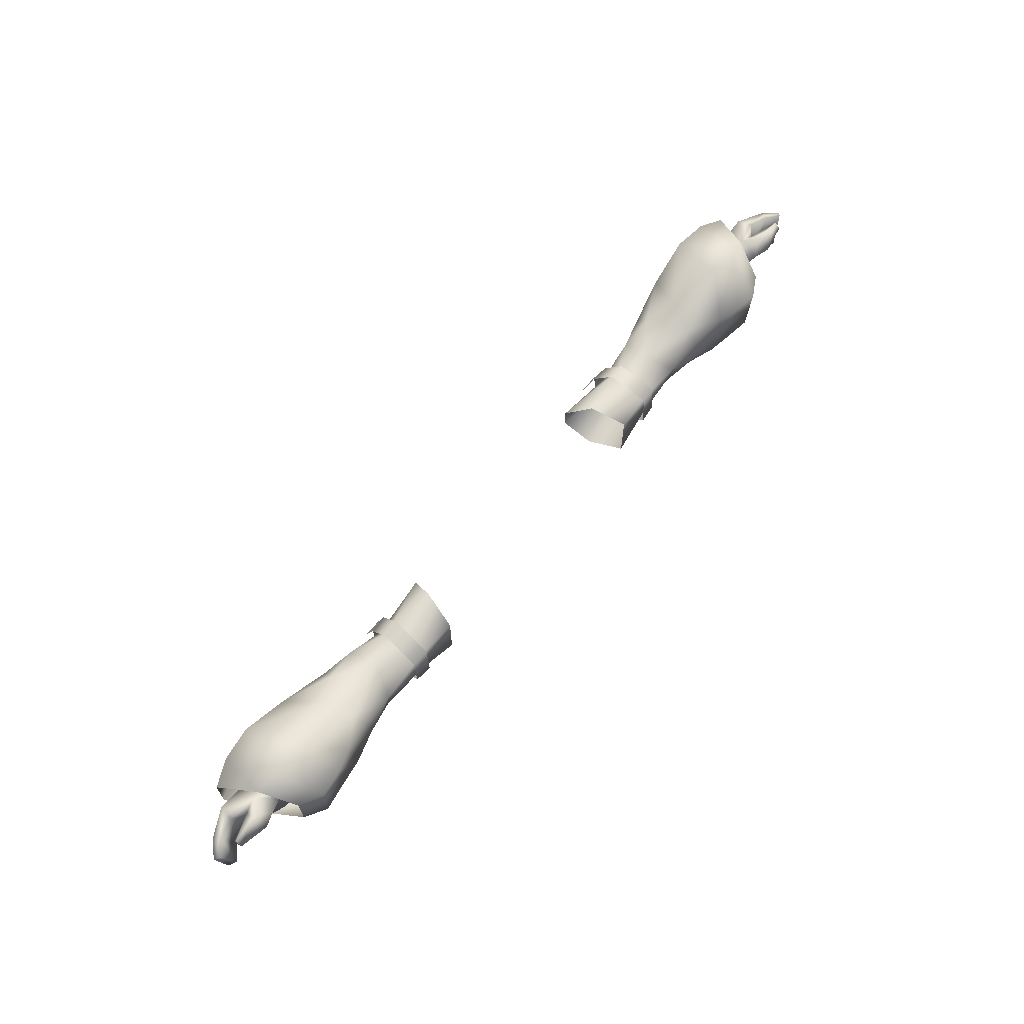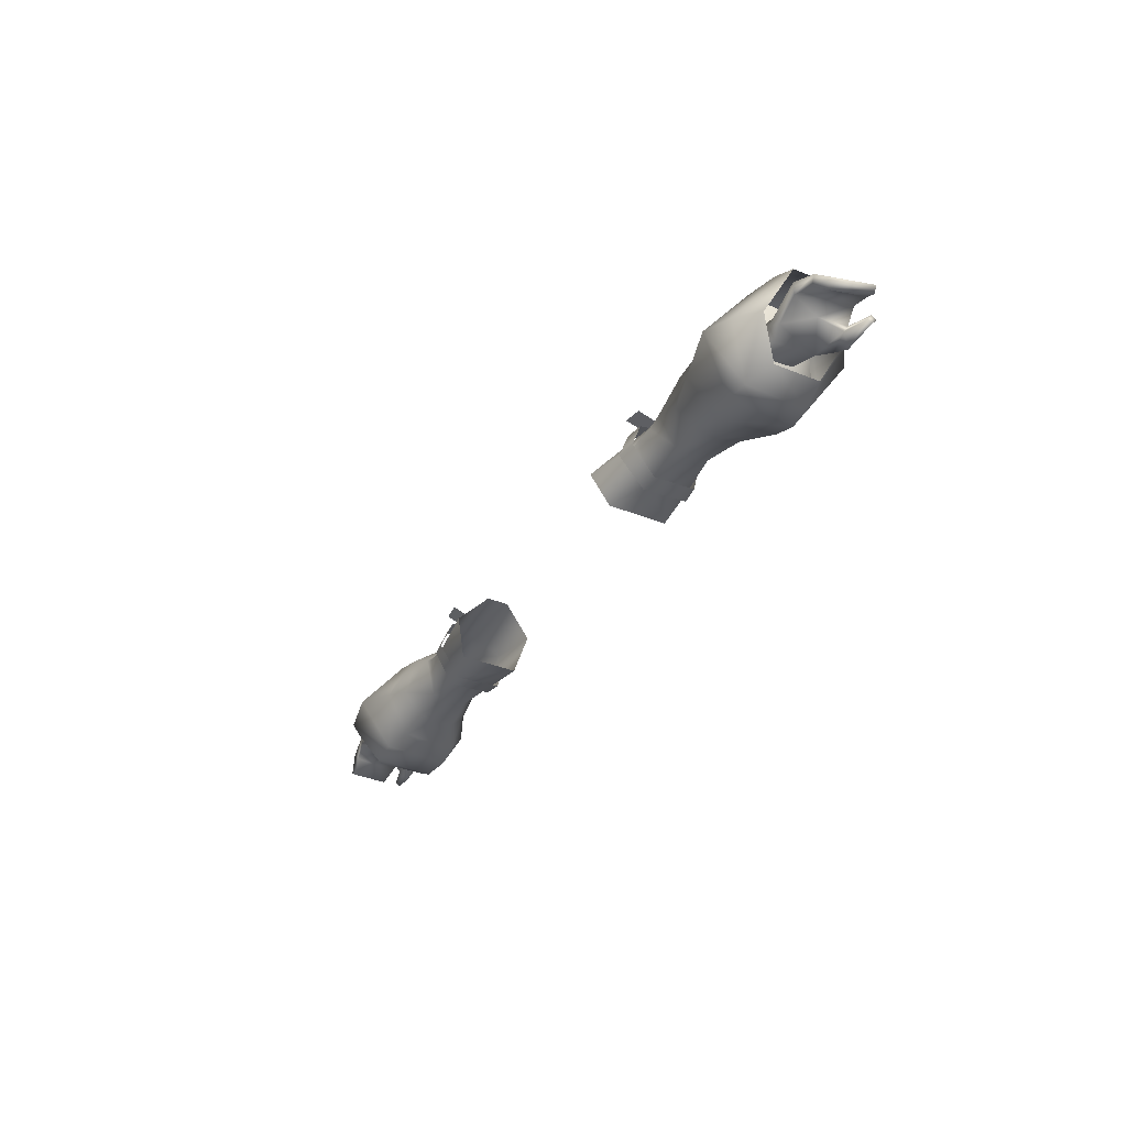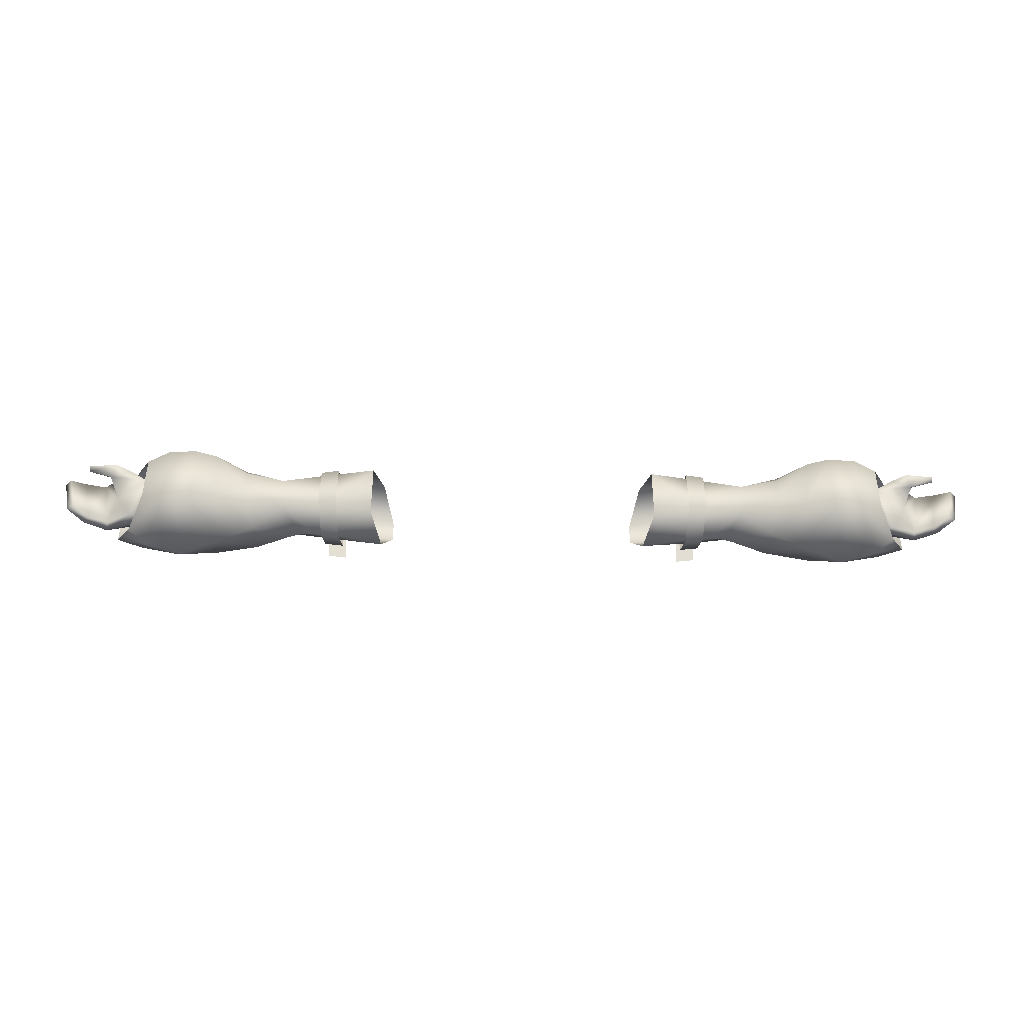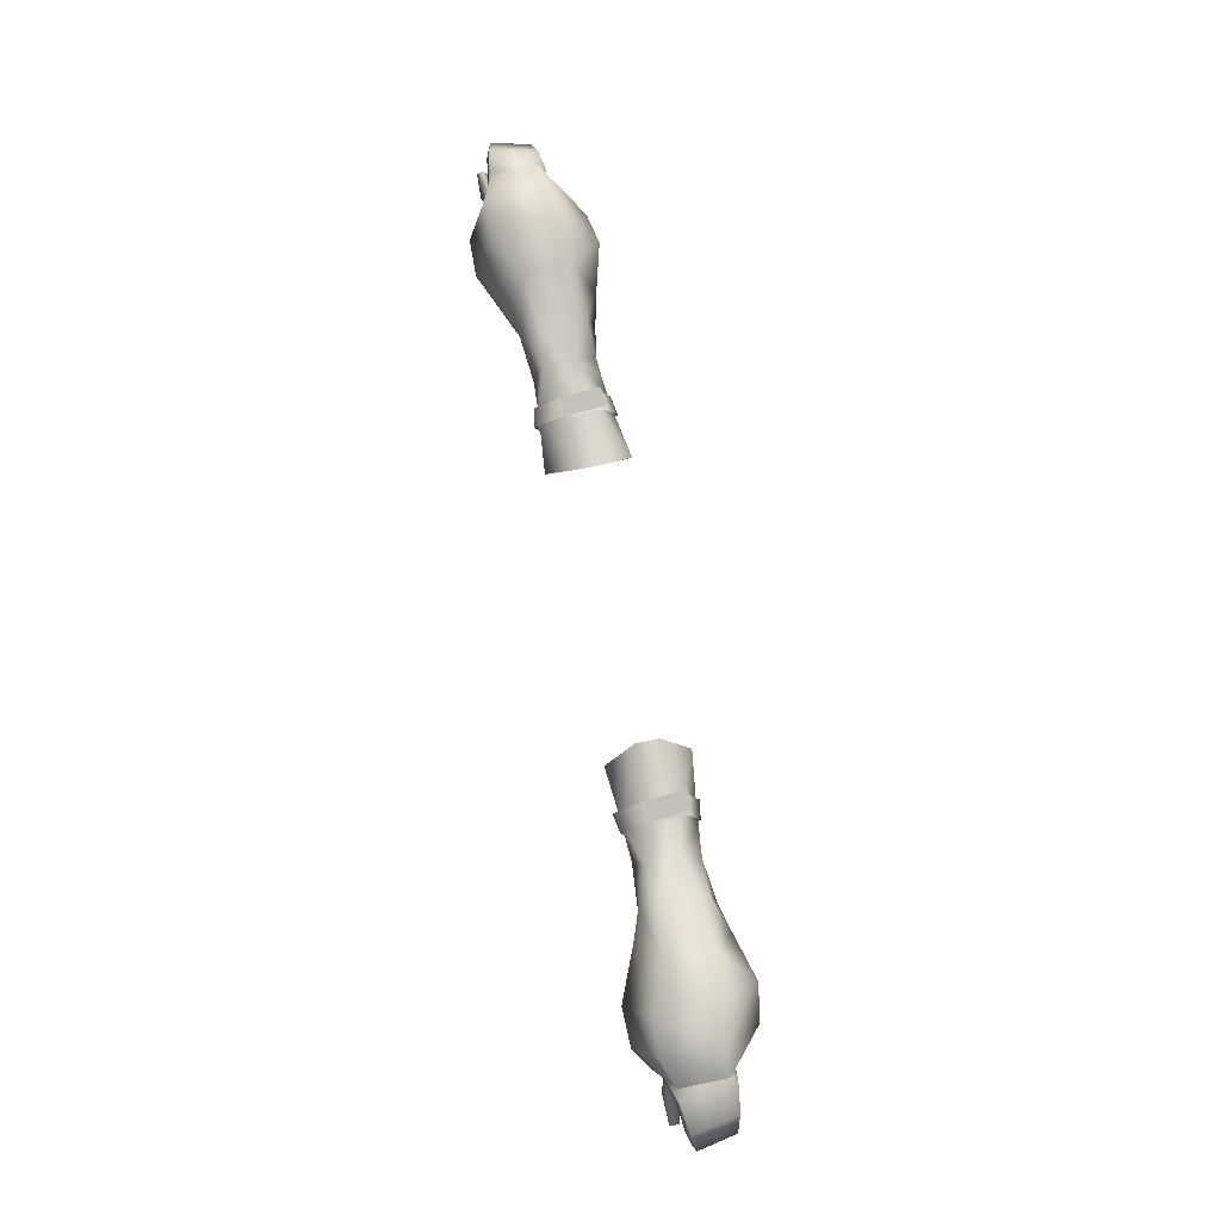
<metadata>
{"format":"obj","ext":"obj","renderer":"f3d","projection":"perspective","resolution":1024,"background":"white","views":[{"elev":65.8,"azim":-51.4,"up":"+Z"},{"elev":-34.5,"azim":-118.9,"up":"+Y"},{"elev":-41.6,"azim":-1.1,"up":"+Z"},{"elev":76.5,"azim":78.6,"up":"+Y"}]}
</metadata>
<code>
g mesh00
v 78.1 26.34 -1.281
v 74.91 26.7 -1.598
v 78.35 25.78 3.85
v 71.72 27.07 -1.915
v 77.58 24.49 -5.654
v 69.95 22.25 -4.952
v 72.76 20.43 -6
v 70.24 19.1 -4.163
v 70.33 22.2 2.137
v 62.5 24.96 -2.239
v 62.09 22.03 1.86
v 69.1 21.87 -10.98
v 76.31 28.83 -4.346
v 72.76 21.73 -7.752
v 69.1 21.87 -10.98
v 71.7 31.05 -4.387
v 76.31 28.83 -4.346
v 71.61 30.56 5.587
v 76.31 28.83 3.847
v 72.76 21.73 6.819
v 62.09 22.03 1.86
v 62.13 18.59 -1.255
v 62.53 19.79 -4.989
v 70.24 19.1 -4.163
v 70.49 19.17 2.624
v 70.24 19.1 -4.163
v 72.76 20.43 -6
v 70.49 19.17 2.624
v 75.78 21.43 -0.2807
v 77.33 18.9 3.129
v 71.72 27.07 -1.915
v 69.95 22.25 -4.952
v 62.68 22.76 -5.506
v 70.24 19.1 -4.163
v 62.53 19.79 -4.989
v 78.1 26.34 -1.281
v 77.58 24.49 -5.654
v 74.91 26.7 -1.598
v 71.72 27.07 -1.915
v 78.35 25.78 3.85
v 70.33 22.2 2.137
v 74.14 21.96 5.483
v 70.49 19.17 2.624
v 73.42 18.06 3.885
v 77.33 18.9 3.129
f 1 2 3
f 4 5 6
f 6 5 7
f 6 7 8
f 9 10 11
f 12 13 14
f 15 16 17
f 17 16 18
f 17 18 19
f 19 18 20
f 21 22 9
f 23 24 22
f 22 24 25
f 22 25 9
f 26 27 28
f 28 27 29
f 28 29 30
f 9 31 10
f 10 31 32
f 10 32 33
f 33 32 34
f 33 34 35
f 36 37 38
f 38 37 39
f 38 39 40
f 40 39 41
f 40 41 42
f 42 41 43
f 42 43 44
f 44 43 45
v 73.42 18.06 3.885
v 76.59 19.74 6.078
v 74.14 21.96 5.483
v 76.16 16.94 4.514
v 81.53 19.05 5.908
v 81.48 17.96 4.941
v 85.15 20.11 3.12
v 86.07 20.8 2.546
v 82.54 21.87 3.828
v 83.56 23.31 3.106
v 84.7 19.96 -4.26
v 81.87 22.95 -5.057
v 83.32 19.21 -4.029
v 80.82 21.55 -4.794
v 77.27 22.46 -5.365
v 75.78 21.43 -0.2807
v 72.76 20.43 -6
v 81.55 18.61 4.262
v 81.6 19.57 4.981
v 81.53 19.05 5.908
v 77.33 18.9 3.129
v 76.43 21.31 4.655
v 81.6 19.57 4.981
v 72.76 20.43 -6
v 77.58 24.49 -5.654
v 77.27 22.46 -5.365
v 79 23.18 4.227
v 85.15 20.11 3.12
v 83.32 19.21 -4.029
v 79 23.18 4.227
v 82.54 21.87 3.828
v 80.82 21.55 -4.794
v 85.15 20.11 3.12
v 83.32 19.21 -4.029
v 81.6 19.57 4.981
v 76.43 21.31 4.655
v 78.35 25.78 3.85
v 78.1 26.34 -1.281
f 46 47 48
f 47 49 50
f 50 49 51
f 52 53 54
f 55 56 57
f 57 56 58
f 57 58 59
f 60 61 62
f 63 64 65
f 47 46 49
f 49 46 66
f 49 66 51
f 67 68 63
f 69 70 71
f 72 54 55
f 55 54 53
f 55 53 56
f 56 53 73
f 56 73 74
f 65 51 63
f 63 51 66
f 63 66 67
f 67 66 61
f 67 61 75
f 75 61 60
f 75 60 76
f 76 60 77
f 76 77 78
f 78 77 79
f 50 80 47
f 47 80 81
f 47 81 48
f 48 81 72
f 48 72 82
f 82 72 55
f 82 55 83
f 83 55 57
f 83 57 70
f 70 57 59
f 70 59 71
v -70.49 19.17 2.624
v -73.42 18.06 3.885
v -77.33 18.9 3.129
v -78.1 26.34 -1.281
v -78.35 25.78 3.85
v -74.91 26.7 -1.598
v -62.53 19.79 -4.989
v -62.13 18.59 -1.255
v -70.24 19.1 -4.163
v -70.24 19.1 -4.163
v -72.76 20.43 -5.067
v -69.95 22.25 -4.952
v -77.58 24.49 -5.654
v -71.72 27.07 -1.915
v -62.09 22.03 1.86
v -70.33 22.2 2.137
v -70.49 19.17 2.624
v -72.76 21.73 6.819
v -71.61 30.56 5.587
v -76.31 28.83 3.847
v -76.31 28.83 -4.346
v -62.53 19.79 -4.989
v -70.24 19.1 -4.163
v -62.68 22.76 -5.506
v -77.33 18.9 3.129
v -75.78 21.43 -0.2807
v -70.49 19.17 2.624
v -72.76 20.43 -5.067
v -70.24 19.1 -4.163
v -71.61 30.56 5.587
v -71.7 31.05 -4.387
v -69.1 21.87 -10.98
v -72.76 21.73 -7.752
v -73.42 18.06 3.885
v -70.49 19.17 2.624
v -74.14 21.96 5.483
v -70.33 22.2 2.137
v -78.35 25.78 3.85
v -71.72 27.07 -1.915
v -74.91 26.7 -1.598
v -77.58 24.49 -5.654
v -78.1 26.34 -1.281
v -69.95 22.25 -4.952
v -71.72 27.07 -1.915
v -62.5 24.96 -2.239
v -62.09 22.03 1.86
f 84 85 86
f 87 88 89
f 90 91 92
f 93 94 95
f 95 94 96
f 95 96 97
f 98 99 91
f 91 99 100
f 91 100 92
f 101 102 103
f 103 102 104
f 105 106 107
f 108 109 110
f 110 109 111
f 110 111 112
f 113 114 104
f 104 114 115
f 104 115 116
f 117 118 119
f 119 118 120
f 119 120 121
f 121 120 122
f 121 122 123
f 123 122 124
f 123 124 125
f 106 126 107
f 107 126 127
f 107 127 128
f 128 127 99
f 128 99 129
v -60.81 14.18 -6.609
v -65.54 13.48 -6.8
v -62.84 23.67 -11.99
v -66.91 29.69 4.502
v -67.08 29.87 -4.149
v -69.21 21.37 -0.2913
v -62.84 23.43 -9.13
v -63.62 15.68 -5.46
v -63.45 14.93 3.191
v -62.21 22.78 8.172
v -72.76 21.73 6.819
v -69.71 15.28 3.847
v -65.45 12.98 4.23
v -69.71 15.28 -4.346
v -65.54 13.48 -6.8
v -71.7 31.05 -4.387
v -71.61 30.56 5.587
v -65.37 31.45 5.496
v -68.92 20.88 9.418
v -62.21 20.81 9.557
v -60.64 13.48 5.098
v -60.81 14.18 -6.609
v -69.71 15.28 -4.346
v -72.76 21.73 -7.752
v -69.1 21.87 -10.98
v -65.34 32.44 -4.662
f 130 131 132
f 133 134 135
f 135 134 136
f 135 136 137
f 137 138 135
f 135 138 139
f 135 139 133
f 140 141 142
f 142 141 143
f 142 143 144
f 145 146 147
f 147 146 148
f 147 148 149
f 149 148 150
f 146 140 148
f 148 140 142
f 148 142 150
f 150 142 144
f 150 144 151
f 152 153 131
f 131 153 154
f 131 154 132
f 132 154 145
f 132 145 155
f 155 145 147
v -77.33 18.9 3.129
v -81.6 19.57 4.981
v -76.43 21.31 4.655
v -78.35 25.78 3.85
v -79 23.18 4.227
v -74.14 21.96 5.483
v -80.82 21.55 -4.794
v -83.32 19.21 -4.029
v -84.7 19.96 -4.26
v -81.87 22.95 -5.057
v -86.07 20.8 2.546
v -83.56 23.31 3.106
v -85.15 20.11 3.12
v -82.54 21.87 3.828
v -75.78 21.43 -0.2807
v -79 23.18 4.227
v -81.53 19.05 5.908
v -81.6 19.57 4.981
v -81.48 17.96 4.941
v -81.55 18.61 4.262
v -77.27 22.46 -5.365
v -83.32 19.21 -4.029
v -85.15 20.11 3.12
v -72.76 20.43 -5.067
v -77.58 24.49 -5.654
v -78.1 26.34 -1.281
v -76.43 21.31 4.655
v -76.59 19.74 6.078
v -73.42 18.06 3.885
v -76.16 16.94 4.514
v -72.76 20.43 -5.067
v -77.27 22.46 -5.365
v -80.82 21.55 -4.794
v -82.54 21.87 3.828
v -83.32 19.21 -4.029
v -85.15 20.11 3.12
v -81.53 19.05 5.908
v -81.6 19.57 4.981
f 156 157 158
f 159 160 161
f 162 163 164
f 165 166 167
f 167 166 168
f 167 168 169
f 156 158 170
f 170 158 171
f 172 173 174
f 174 173 175
f 176 162 165
f 165 162 164
f 165 164 166
f 166 164 177
f 166 177 178
f 179 176 180
f 180 176 165
f 180 165 181
f 181 165 167
f 181 167 159
f 159 167 169
f 159 169 160
f 160 182 161
f 161 182 183
f 161 183 184
f 184 183 185
f 184 185 156
f 186 170 187
f 187 170 171
f 187 171 188
f 188 171 189
f 188 189 190
f 190 189 191
f 157 156 175
f 175 156 185
f 175 185 174
f 174 185 183
f 174 183 192
f 192 183 182
f 192 182 193
v 65.54 13.48 -6.8
v 72.76 21.73 -7.752
v 69.71 15.28 -4.346
v 69.1 21.87 -10.98
v 62.84 23.67 -11.99
v 71.7 31.05 -4.387
v 63.62 15.68 -5.46
v 62.84 23.43 -9.13
v 69.21 21.37 -0.2913
v 67.08 30.43 -4.149
v 66.91 29.69 4.502
v 62.21 22.78 8.172
v 63.45 14.93 3.191
v 60.81 14.18 -6.609
v 65.34 32.44 -4.662
v 65.37 31.45 5.496
v 71.61 30.56 5.587
v 68.92 20.88 9.418
v 72.76 21.73 6.819
v 65.45 12.98 4.23
v 69.71 15.28 3.847
v 65.54 13.48 -6.8
v 69.71 15.28 -4.346
v 62.21 20.81 9.557
v 60.64 13.48 5.098
v 60.81 14.18 -6.609
f 194 195 196
f 197 198 199
f 200 201 202
f 202 201 203
f 202 203 204
f 204 205 202
f 202 205 206
f 202 206 200
f 195 194 197
f 197 194 207
f 197 207 198
f 198 208 199
f 199 208 209
f 199 209 210
f 210 209 211
f 210 211 212
f 212 211 213
f 212 213 214
f 214 213 215
f 214 215 216
f 209 217 211
f 211 217 218
f 211 218 213
f 213 218 219
f 213 219 215
v 32.73 23.76 5.066
v 35.73 27.47 0.01903
v 32.38 27.66 0.2185
v 35.73 27.47 0.01903
v 35.83 26.4 -6.721
v 32.38 27.66 0.2185
v 32.49 26.48 -7.086
v 35.83 26.4 -6.721
v 36.23 21.75 -8.552
v 32.49 26.48 -7.086
v 32.93 21.41 -9.135
v 36.23 21.75 -8.552
v 36.68 16.13 -4.85
v 32.93 21.41 -9.135
v 33.42 15.8 -5.042
v 36.68 16.13 -4.85
v 36.59 16.48 2.657
v 33.42 15.8 -5.042
v 33.32 16.25 3.029
v 36.05 23.9 4.498
v 33.32 16.25 3.029
v 36.59 16.48 2.657
v 35.73 27.47 0.01903
v 35.37 29.94 -6.721
v 32.38 27.66 0.2185
v 32.07 30.03 -7.086
f 220 221 222
f 223 224 225
f 225 224 226
f 227 228 229
f 229 228 230
f 231 232 233
f 233 232 234
f 235 236 237
f 237 236 238
f 221 220 239
f 239 220 240
f 239 240 241
f 242 243 244
f 244 243 245
v -36.05 23.9 4.498
v -32.38 27.66 0.2185
v -35.73 27.47 0.01903
v -32.38 27.66 0.2185
v -32.07 30.03 -7.086
v -35.73 27.47 0.01903
v -35.37 29.94 -6.721
v -32.38 27.66 0.2185
v -32.49 26.48 -7.086
v -35.73 27.47 0.01903
v -35.83 26.4 -6.721
v -33.42 15.8 -5.042
v -33.32 16.25 3.029
v -36.68 16.13 -4.85
v -36.59 16.48 2.657
v -32.93 21.41 -9.135
v -33.42 15.8 -5.042
v -36.23 21.75 -8.552
v -36.68 16.13 -4.85
v -32.73 23.76 5.066
v -36.59 16.48 2.657
v -33.32 16.25 3.029
v -32.49 26.48 -7.086
v -32.93 21.41 -9.135
v -35.83 26.4 -6.721
v -36.23 21.75 -8.552
f 246 247 248
f 249 250 251
f 251 250 252
f 253 254 255
f 255 254 256
f 257 258 259
f 259 258 260
f 261 262 263
f 263 262 264
f 247 246 265
f 265 246 266
f 265 266 267
f 268 269 270
f 270 269 271
v -43.65 17.48 -5.356
v -50.25 15.58 -2.269
v -49.97 16.53 -5.137
v -41.69 27.48 -3.491
v -42.57 23.71 -7.401
v -48.78 27.11 -7.115
v -47.93 26.42 3.982
v -56.86 30.8 2.18
v -53.39 24.21 5.928
v -34.59 26.21 -5.59
v -37.29 21.97 -8.005
v -41.69 27.48 -3.491
v -53.39 24.21 5.928
v -51.04 18.32 4.24
v -47.93 26.42 3.982
v -50.25 15.58 -2.269
v -43.65 17.48 -5.356
v -43.85 16.62 0.5518
v -48.78 27.11 -7.115
v -48.13 28.48 -4.22
v -41.69 27.48 -3.491
v -47.75 28.67 1.21
v -49.97 16.53 -5.137
v -49.36 19.87 -8.551
v -43.65 17.48 -5.356
v -42.57 23.71 -7.401
v -40.09 22.55 -7.681
v -41.89 27.49 1.727
v -47.93 26.42 3.982
v -41.02 21.94 3.558
v -51.04 18.32 4.24
v -43.85 16.62 0.5518
v -50.64 16.2 1.86
v -50.25 15.58 -2.269
v -42.57 23.71 -7.401
v -41.69 27.48 -3.491
v -37.29 21.97 -8.005
v -43.65 17.48 -5.356
v -34.49 16.69 -4.314
v -56.86 30.8 2.18
v -47.93 26.42 3.982
v -47.75 28.67 1.21
v -41.89 27.49 1.727
v -41.69 27.48 -3.491
v -34.33 26.85 -2.211
v -34.59 26.21 -5.59
f 272 273 274
f 275 276 277
f 278 279 280
f 281 282 283
f 284 285 286
f 287 288 289
f 290 291 292
f 292 291 293
f 294 295 296
f 296 295 297
f 296 297 298
f 299 300 301
f 301 300 302
f 301 302 303
f 303 302 304
f 303 304 305
f 306 307 298
f 298 307 308
f 298 308 309
f 309 308 310
f 309 310 289
f 311 312 313
f 313 312 314
f 313 314 315
f 315 314 316
f 315 316 317
v -56.67 14.73 4.925
v -62.21 20.81 9.557
v -60.64 13.48 5.098
v -42.57 23.71 -7.401
v -49.36 19.87 -8.551
v -48.78 27.11 -7.115
v -50.25 15.58 -2.269
v -55.32 14.63 -5.163
v -60.81 14.18 -6.609
v -56.86 30.8 2.18
v -47.75 28.67 1.21
v -57.55 30.38 -6.066
v -48.13 28.48 -4.22
v -54.61 21.76 -9.774
v -55.32 14.63 -5.163
v -49.97 16.53 -5.137
v -50.25 15.58 -2.269
v -50.64 16.2 1.86
v -51.04 18.32 4.24
v -53.39 24.21 5.928
v -65.37 31.45 5.496
v -65.34 32.44 -4.662
v -62.84 23.67 -11.99
v -60.81 14.18 -6.609
f 318 319 320
f 321 322 323
f 324 318 325
f 325 318 320
f 325 320 326
f 327 328 329
f 328 330 329
f 329 330 323
f 329 323 331
f 331 323 322
f 331 322 332
f 332 322 333
f 332 333 334
f 324 335 318
f 318 335 336
f 318 336 319
f 319 336 337
f 319 337 338
f 338 337 327
f 338 327 339
f 339 327 329
f 339 329 340
f 340 329 331
f 340 331 341
f 341 331 332
v 40.09 22.55 -7.681
v 37.29 21.97 -8.005
v 41.69 27.48 -3.491
v 34.59 26.21 -5.59
v 47.93 26.42 3.982
v 51.04 18.32 4.24
v 53.39 24.21 5.928
v 42.57 23.71 -7.401
v 49.36 19.87 -8.551
v 43.65 17.64 -5.356
v 43.65 17.64 -5.356
v 43.85 16.62 0.5518
v 34.49 16.69 -4.314
v 49.36 19.87 -8.551
v 49.97 16.53 -5.137
v 43.65 17.64 -5.356
v 50.25 15.58 -2.269
v 43.85 16.62 0.5518
v 47.75 28.67 1.21
v 48.13 28.48 -4.221
v 41.69 27.48 -3.491
v 50.25 15.58 -2.269
v 50.64 16.2 1.86
v 43.85 16.62 0.5518
v 51.04 18.32 4.24
v 41.02 21.94 3.558
v 47.93 26.42 3.982
v 41.89 27.01 1.727
v 34.49 16.69 -4.314
v 37.29 21.97 -8.005
v 43.65 17.64 -5.356
v 40.09 22.55 -7.681
v 42.57 23.71 -7.401
v 41.69 27.48 -3.491
v 48.78 27.11 -7.115
v 48.13 28.48 -4.221
v 53.39 24.21 5.928
v 56.86 30.8 2.18
v 47.75 28.67 1.21
v 41.69 27.48 -3.491
v 34.33 26.85 -2.211
v 34.59 26.21 -5.59
f 342 343 344
f 344 343 345
f 346 347 348
f 349 350 351
f 352 353 354
f 355 356 357
f 357 356 358
f 357 358 359
f 360 361 362
f 363 364 365
f 365 364 366
f 365 366 367
f 367 366 368
f 367 368 369
f 370 371 372
f 372 371 373
f 372 373 374
f 374 373 375
f 374 375 376
f 376 375 377
f 378 379 368
f 368 379 380
f 368 380 369
f 369 380 381
f 369 381 382
f 382 381 383
v 54.61 21.76 -9.774
v 60.81 14.18 -6.609
v 55.32 14.63 -5.163
v 60.64 13.48 5.098
v 62.21 20.81 9.557
v 56.67 14.73 4.925
v 48.78 27.11 -7.115
v 49.36 19.87 -8.551
v 42.57 23.71 -7.401
v 60.81 14.18 -6.609
v 55.32 14.63 -5.163
v 50.25 15.58 -2.269
v 57.55 30.38 -6.066
v 47.75 28.67 1.21
v 56.86 30.8 2.18
v 50.25 15.58 -2.269
v 49.97 16.53 -5.137
v 48.13 28.48 -4.221
v 62.84 23.67 -11.99
v 65.34 32.44 -4.662
v 65.37 31.45 5.496
v 53.39 24.21 5.928
v 51.04 18.32 4.24
v 50.64 16.2 1.86
f 384 385 386
f 387 388 389
f 390 391 392
f 393 387 394
f 394 387 389
f 394 389 395
f 396 397 398
f 399 400 386
f 386 400 391
f 386 391 384
f 384 391 390
f 384 390 396
f 396 390 401
f 396 401 397
f 385 384 402
f 402 384 396
f 402 396 403
f 403 396 398
f 403 398 404
f 404 398 405
f 404 405 388
f 388 405 406
f 388 406 389
f 389 406 407
f 389 407 395
v -37.29 21.97 -8.005
v -35.53 21.39 -8.158
v -34.49 16.69 -4.314
v -34.59 26.21 -5.59
v -43.85 16.62 0.5518
v -34.68 16.76 2.356
v -34.33 26.85 -2.211
v -41.89 27.49 1.727
v -35.02 23.98 3.907
v -41.02 21.94 3.558
v -34.68 16.76 2.356
v -43.85 16.62 0.5518
v -24.84 22.68 4.826
v -26.67 16.06 3.07
v -26.67 16.06 -7.412
v -24.84 22.68 -9.865
v -23.01 27.6 -4.473
v -23.01 27.6 -0.5266
v -24.84 22.68 4.826
f 408 409 410
f 409 408 411
f 412 410 413
f 414 415 416
f 416 415 417
f 416 417 418
f 418 417 419
f 420 413 421
f 421 413 410
f 421 410 422
f 422 410 409
f 422 409 423
f 423 409 411
f 423 411 424
f 424 411 414
f 424 414 425
f 425 414 416
f 425 416 426
f 426 416 418
v 37.29 21.97 -8.005
v 35.53 21.39 -8.158
v 34.59 26.21 -5.59
v 35.02 23.98 3.907
v 41.89 27.01 1.727
v 34.33 26.85 -2.211
v 26.67 16.06 3.07
v 34.68 16.76 2.356
v 24.84 22.68 4.826
v 34.49 16.69 -4.314
v 43.85 16.62 0.5518
v 41.02 21.94 3.558
v 34.68 16.76 2.356
v 43.85 16.62 0.5518
v 26.67 16.06 -7.412
v 24.84 22.68 -9.501
v 23.01 27.6 -4.473
v 23.01 27.6 -0.5266
v 24.84 22.68 4.826
f 427 428 429
f 430 431 432
f 433 434 435
f 434 436 437
f 428 427 436
f 431 430 438
f 438 430 439
f 438 439 440
f 434 433 436
f 436 433 441
f 436 441 428
f 428 441 442
f 428 442 429
f 429 442 443
f 429 443 432
f 432 443 444
f 432 444 430
f 430 444 445
f 430 445 439

</code>
